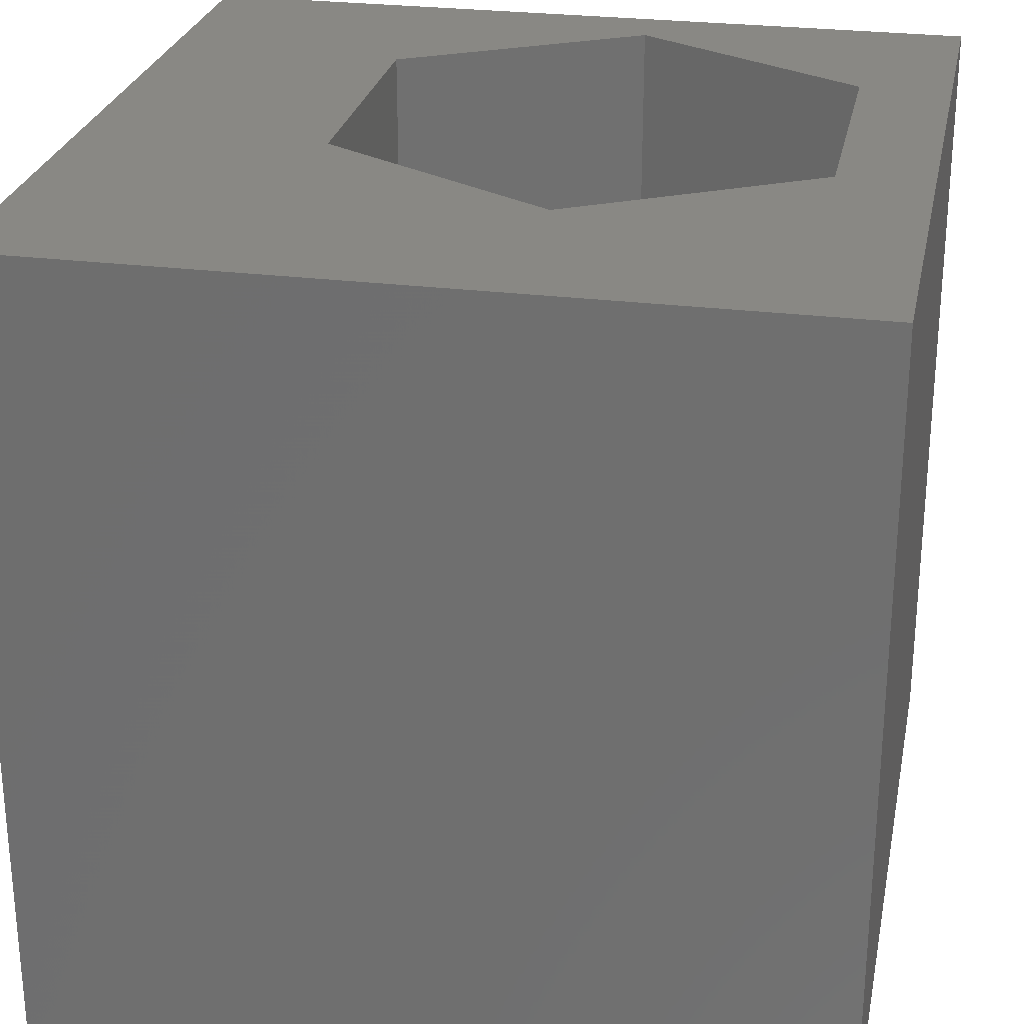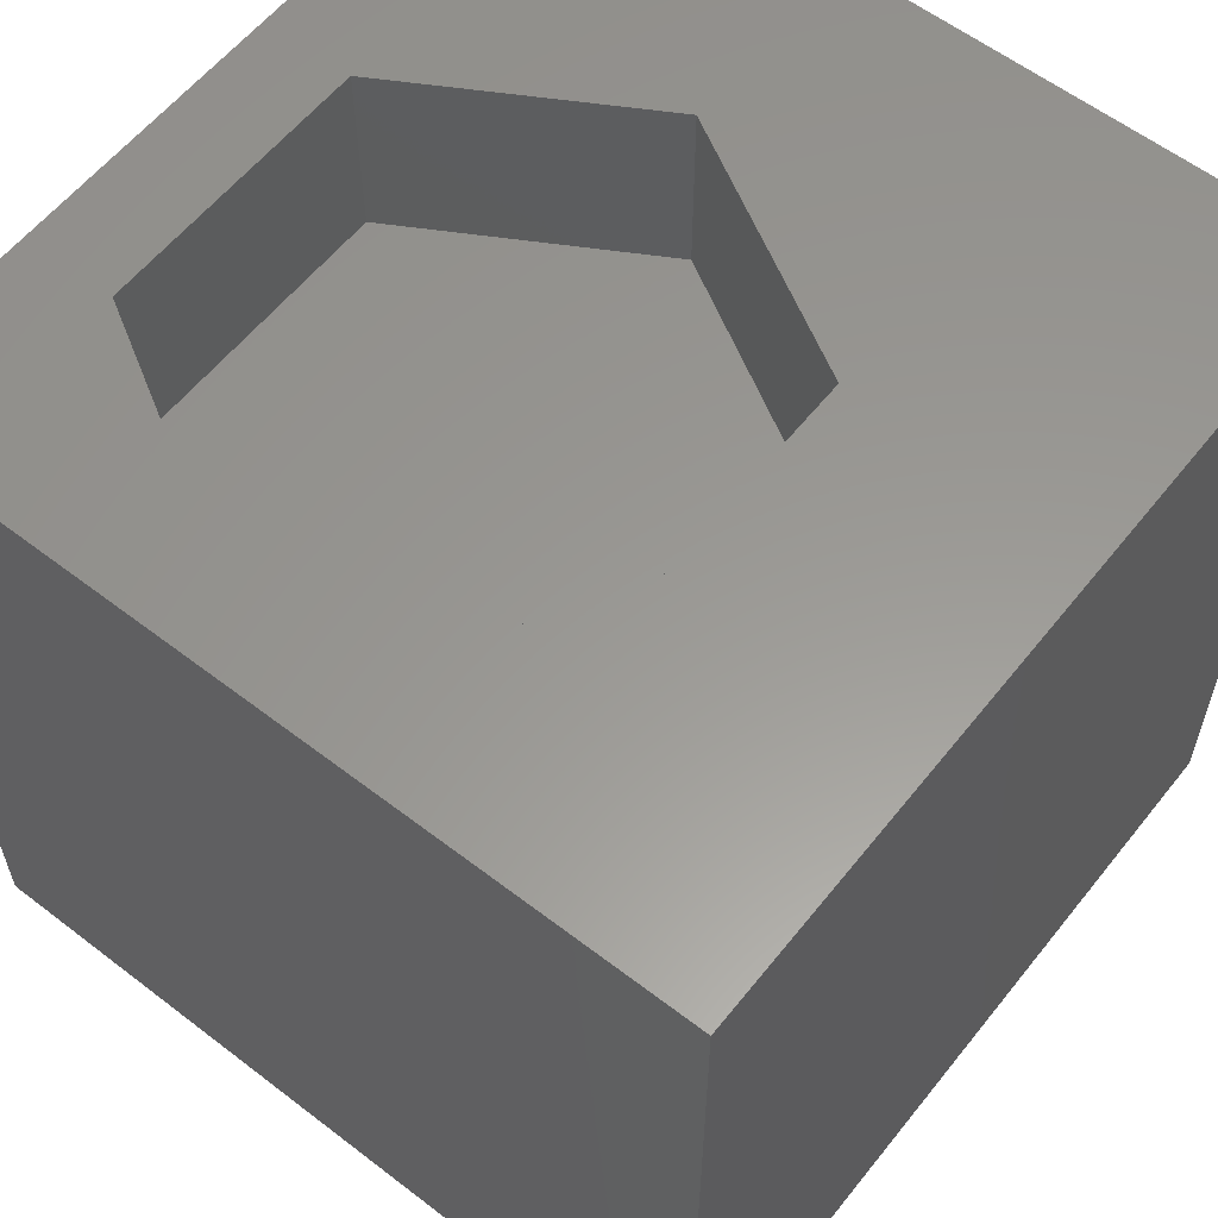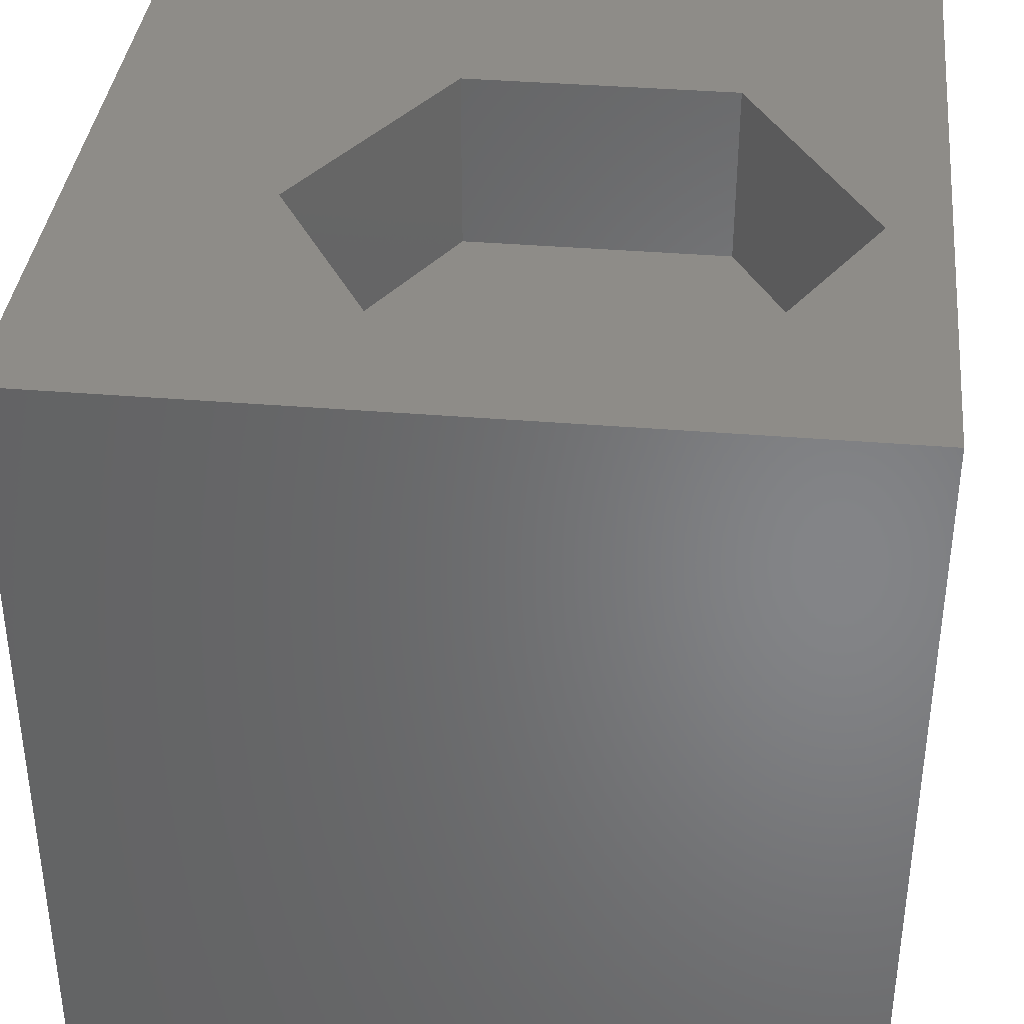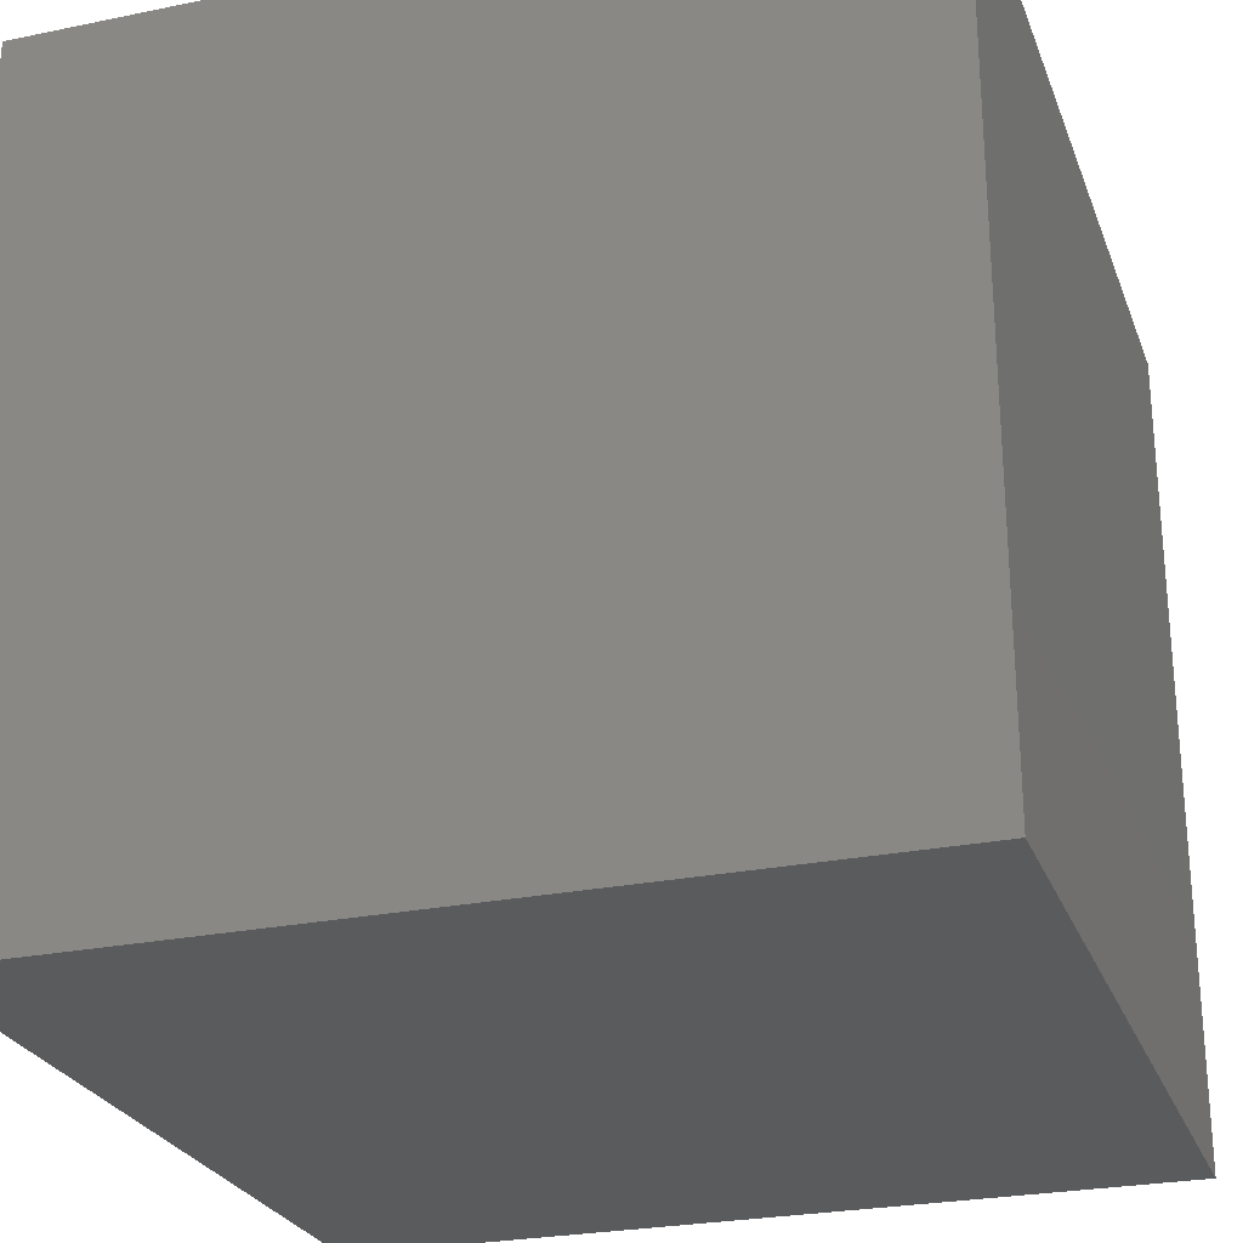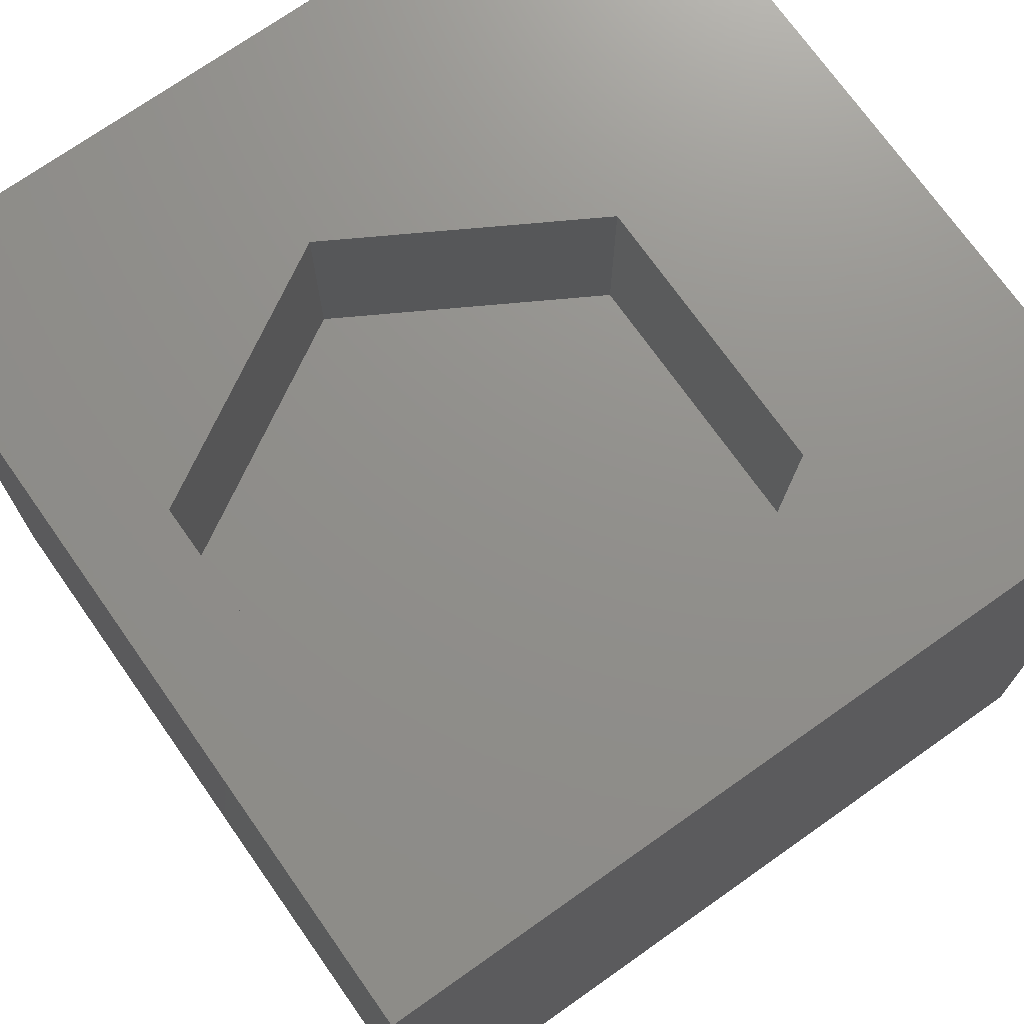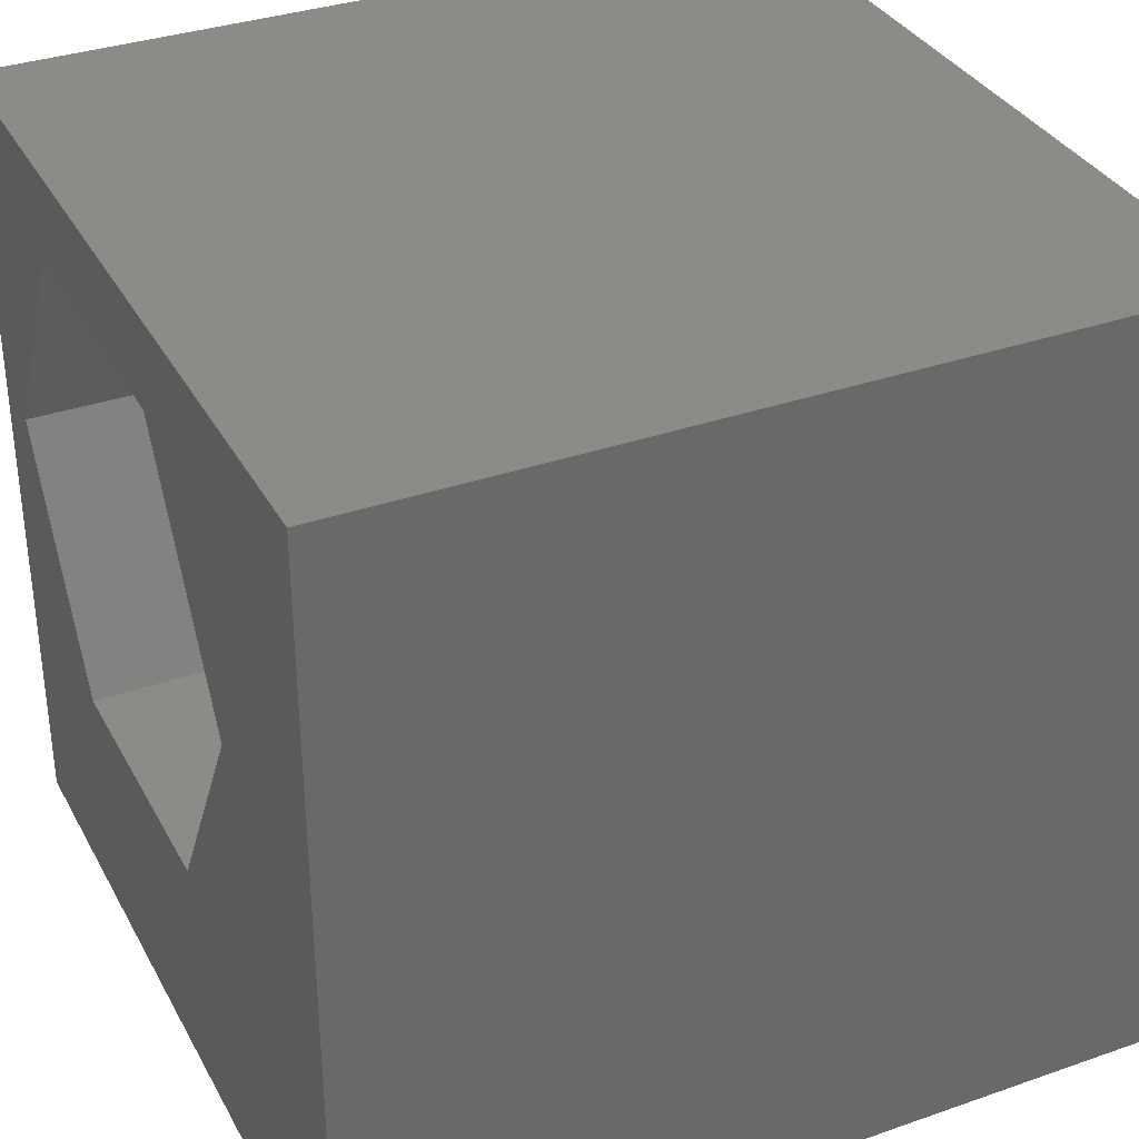
<metadata>
{"format":"stl","ext":"stl","renderer":"f3d","projection":"perspective","resolution":1024,"background":"white","views":[{"elev":26.5,"azim":101.3,"up":"+Z"},{"elev":59.1,"azim":-51.7,"up":"+Z"},{"elev":37.4,"azim":-173.9,"up":"+Z"},{"elev":-26.1,"azim":-162.0,"up":"+Y"},{"elev":72.6,"azim":-125.2,"up":"+Z"},{"elev":34.5,"azim":64.9,"up":"+Y"}]}
</metadata>
<code>
# stl→obj: 20 verts, 36 faces
v 0 10 10
v 0 10 0
v 0 0 10
v 0 0 0
v 0.7467 5.928 10
v 2.445 8.87 10
v 5.842 8.87 10
v 10 10 10
v 7.54 5.928 10
v 10 0 10
v 5.842 2.986 10
v 2.445 2.986 10
v 10 10 0
v 10 0 0
v 0.7467 5.928 7.701
v 2.445 8.87 7.701
v 5.842 8.87 7.701
v 7.54 5.928 7.701
v 5.842 2.986 7.701
v 2.445 2.986 7.701
f 1 2 3
f 3 2 4
f 5 1 3
f 5 6 1
f 1 6 7
f 1 7 8
f 8 7 9
f 8 9 10
f 10 9 11
f 10 11 3
f 3 11 12
f 3 12 5
f 13 8 14
f 14 8 10
f 2 13 4
f 4 13 14
f 8 13 1
f 1 13 2
f 14 10 4
f 4 10 3
f 15 16 5
f 5 16 6
f 16 17 6
f 6 17 7
f 17 18 7
f 7 18 9
f 18 19 9
f 9 19 11
f 19 20 11
f 11 20 12
f 20 15 12
f 12 15 5
f 20 19 15
f 15 19 18
f 15 18 16
f 16 18 17

</code>
